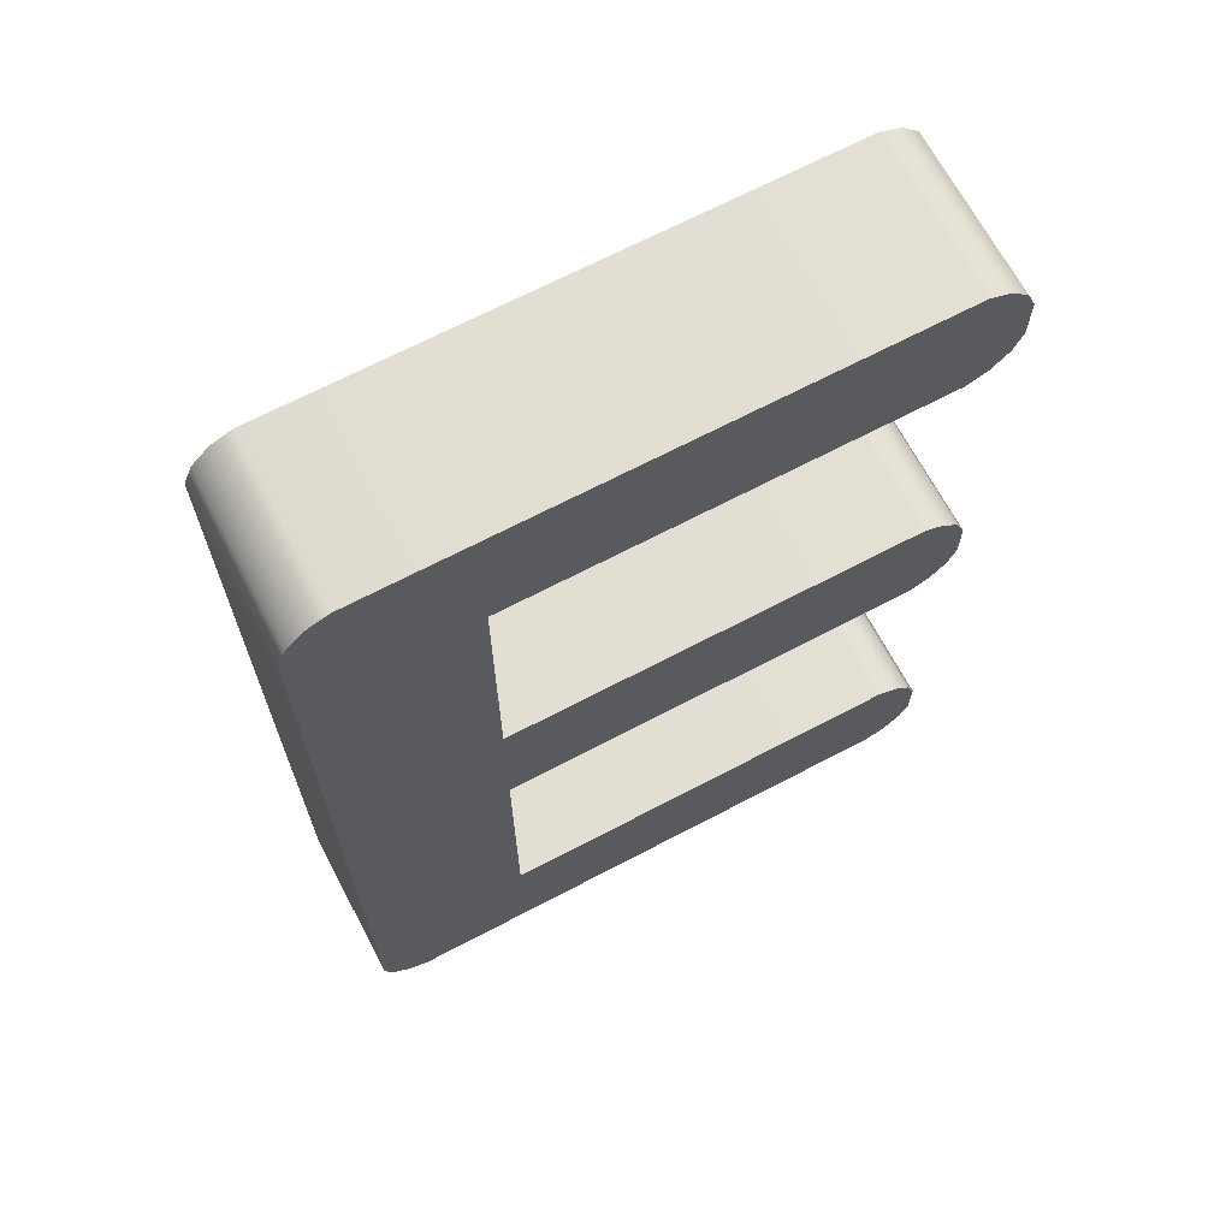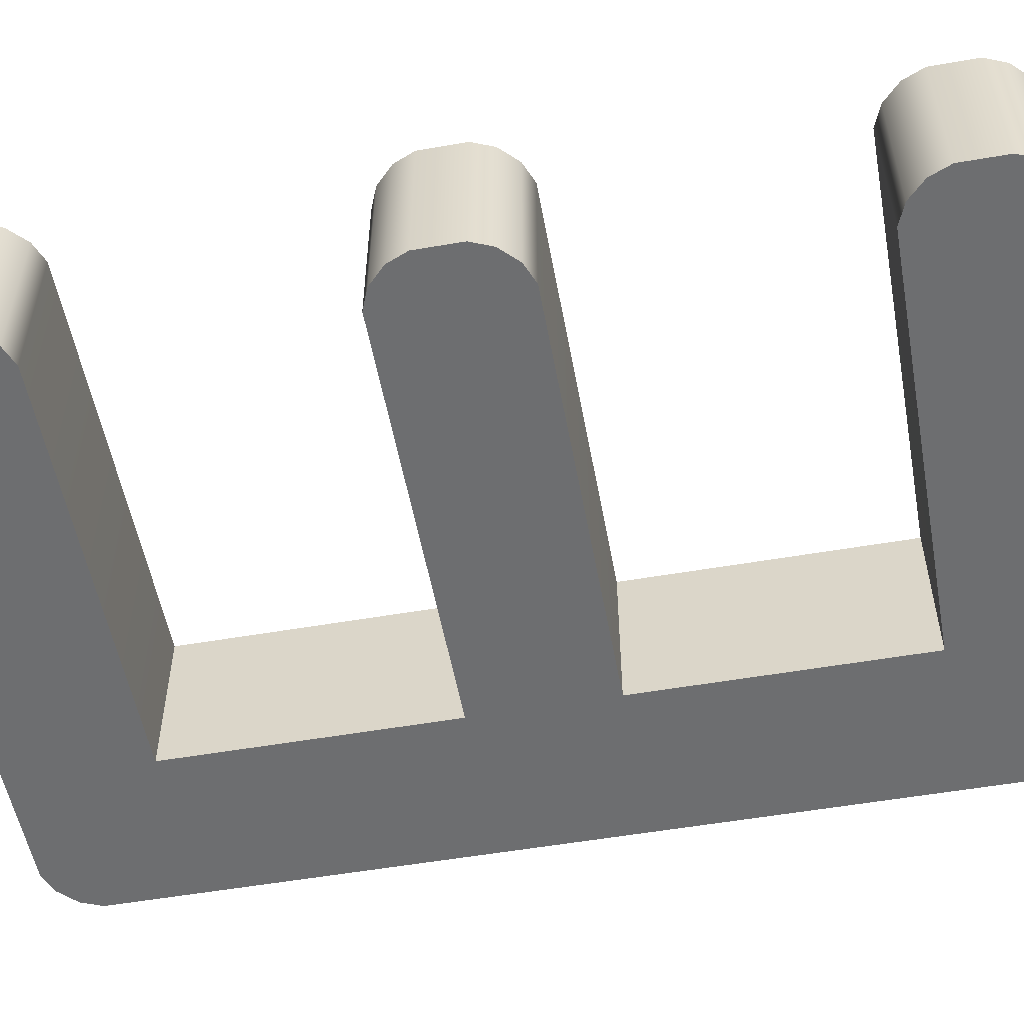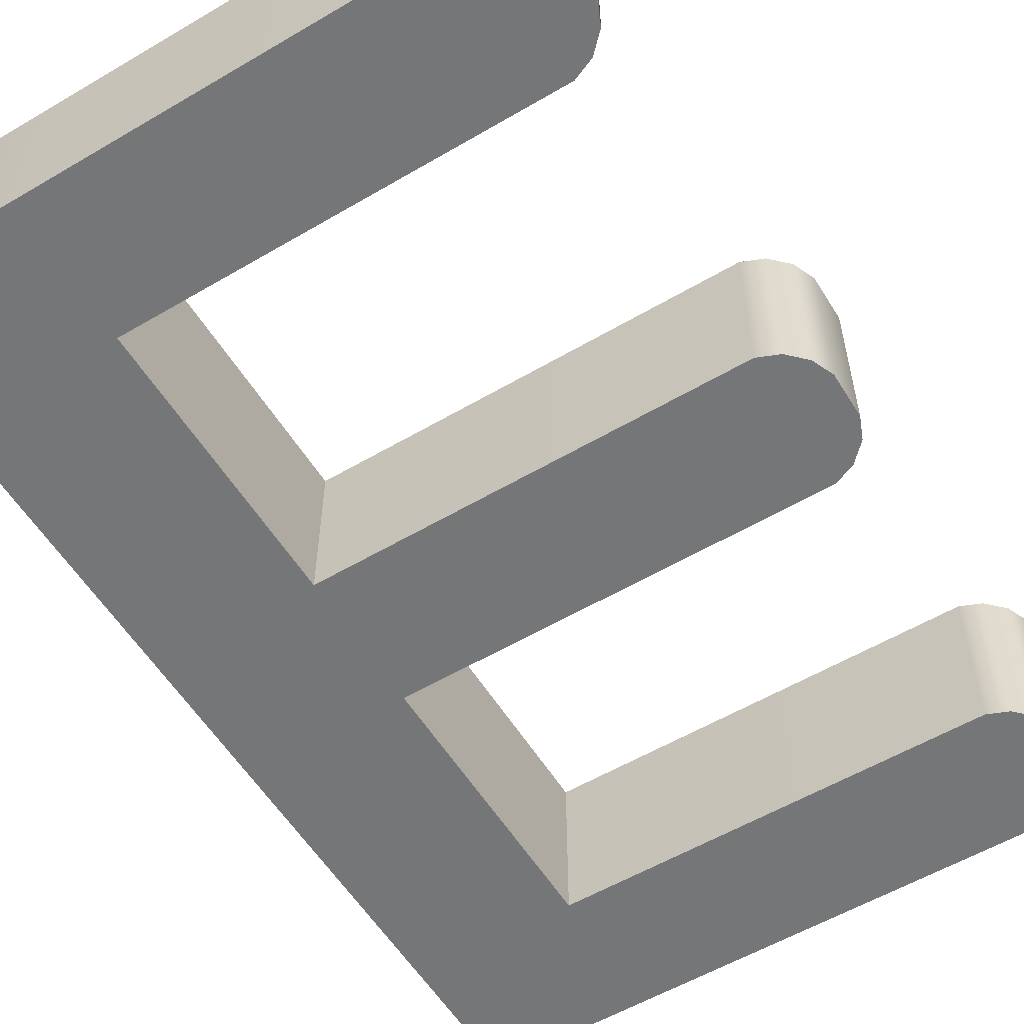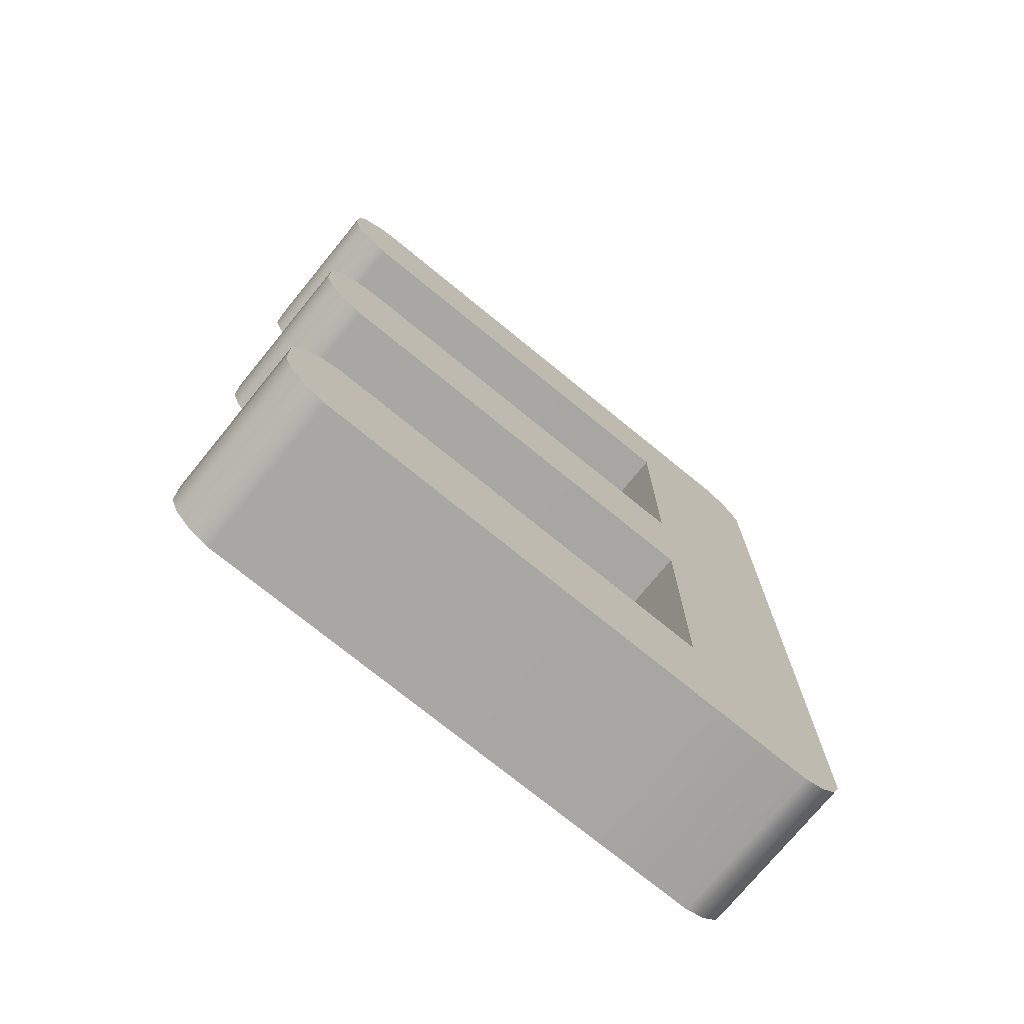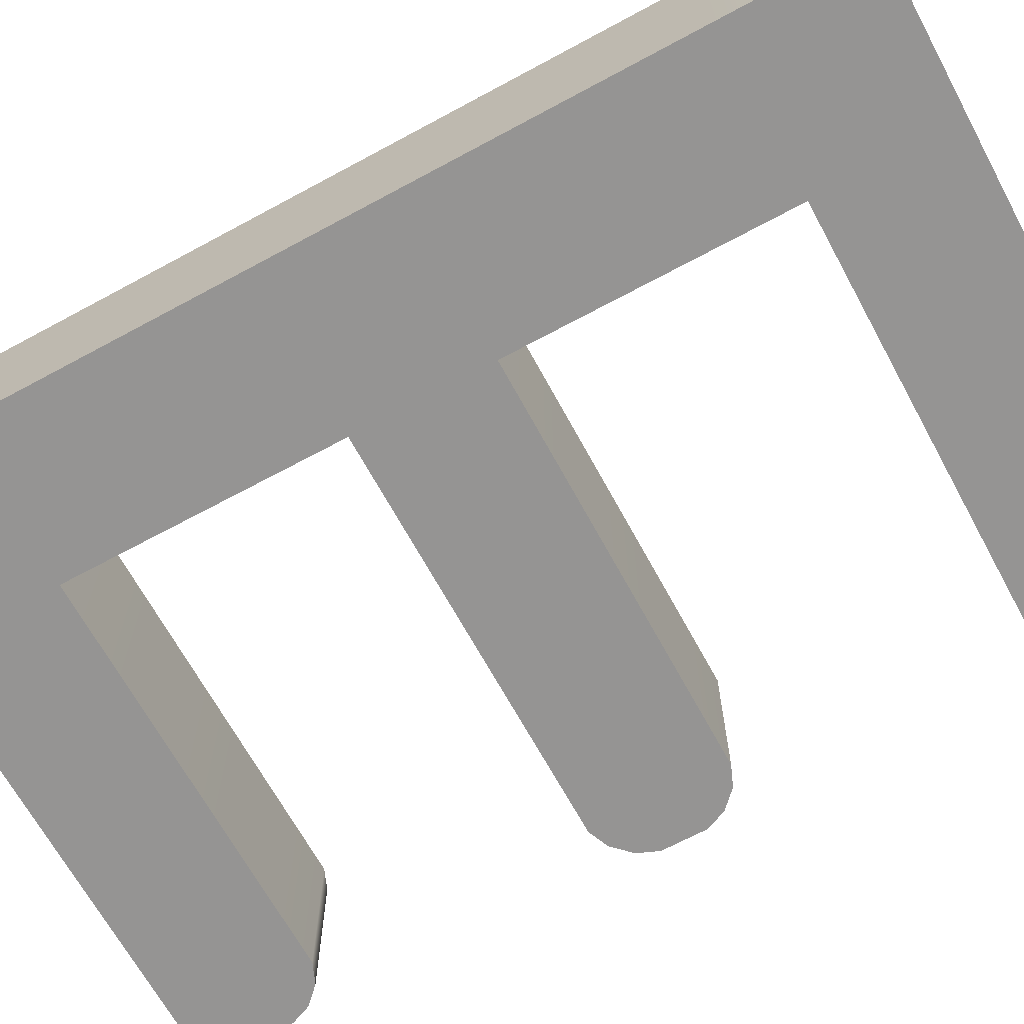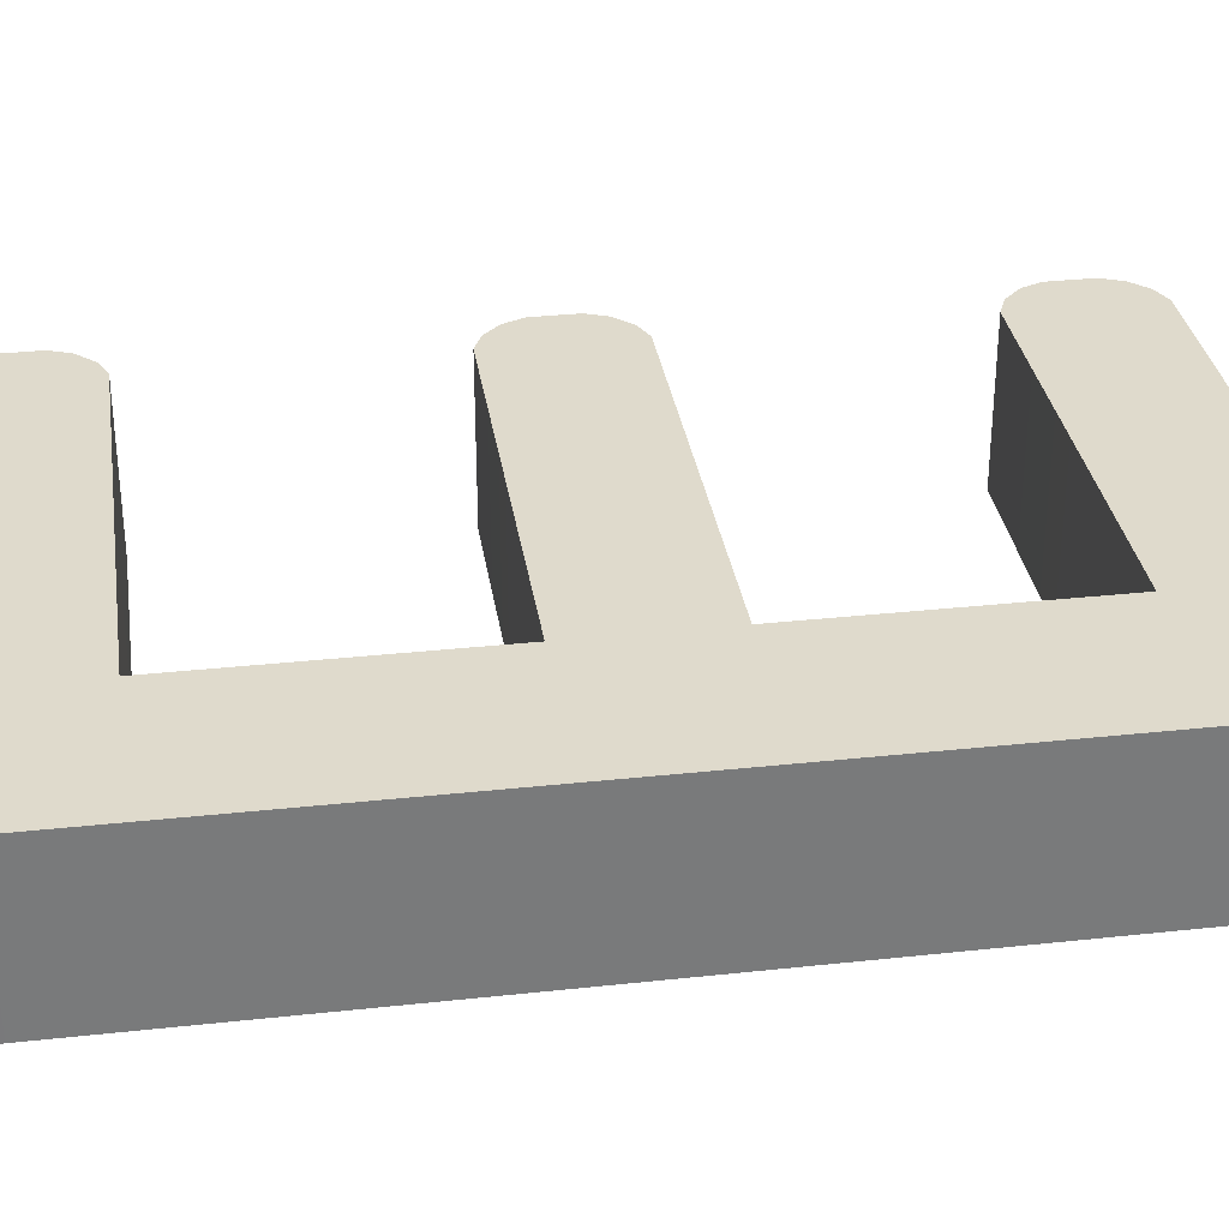
<metadata>
{"format":"obj","ext":"obj","renderer":"f3d","projection":"perspective","resolution":1024,"background":"white","views":[{"elev":67.8,"azim":152.2,"up":"+Y"},{"elev":-54.3,"azim":-79.6,"up":"+Z"},{"elev":-56.8,"azim":-148.5,"up":"+Z"},{"elev":-74.2,"azim":-39.2,"up":"+Y"},{"elev":-67.2,"azim":118.5,"up":"+Z"},{"elev":32.4,"azim":81.4,"up":"+Z"}]}
</metadata>
<code>
g default
v -0.25 0.07503 0.25
v -0.25 0.5036 0.25
v 0.25 0.5036 0.25
v -0.25 0.9322 0.25
v 0.25 0.9322 0.25
v -0.25 1.361 0.25
v 0.25 1.361 0.25
v -0.25 1.789 0.25
v 0.25 1.789 0.25
v -0.25 2.218 0.25
v 0.25 2.218 0.25
v -0.25 2.646 0.25
v 0.25 2.646 0.25
v -0.25 3.075 0.25
v -0.25 3.075 -0.25
v -0.25 2.646 -0.25
v 0.25 2.646 -0.25
v -0.25 2.218 -0.25
v 0.25 2.218 -0.25
v -0.25 1.789 -0.25
v 0.25 1.789 -0.25
v -0.25 1.361 -0.25
v 0.25 1.361 -0.25
v -0.25 0.9322 -0.25
v 0.25 0.9322 -0.25
v -0.25 0.5036 -0.25
v 0.25 0.5036 -0.25
v -0.25 0.07503 -0.25
v -0.25 0.5036 0.25
v 0.25 0.5036 0.25
v 0.25 0.9322 0.25
v -0.25 0.9322 0.25
v 0.105 3.075 0.25
v 0.1696 3.048 0.25
v 0.1696 3.048 -0.25
v 0.105 3.075 -0.25
v 0.2232 2.995 0.25
v 0.25 2.93 0.25
v 0.25 2.93 -0.25
v 0.2232 2.995 -0.25
v 0.25 0.22 0.25
v 0.2232 0.1554 0.25
v 0.2232 0.1554 -0.25
v 0.25 0.22 -0.25
v 0.1696 0.1018 0.25
v 0.105 0.07503 0.25
v 0.105 0.07503 -0.25
v 0.1696 0.1018 -0.25
v -1.688 0.22 -0.25
v -1.661 0.1554 -0.25
v -1.661 0.1554 0.25
v -1.688 0.22 0.25
v -1.608 0.1018 -0.25
v -1.543 0.07503 -0.25
v -1.543 0.07503 0.25
v -1.608 0.1018 0.25
v -1.688 0.3586 0.25
v -1.661 0.4232 0.25
v -1.661 0.4232 -0.25
v -1.688 0.3586 -0.25
v -1.608 0.4768 0.25
v -1.543 0.5036 0.25
v -1.543 0.5036 -0.25
v -1.608 0.4768 -0.25
v -1.688 1.506 -0.25
v -1.661 1.441 -0.25
v -1.661 1.441 0.25
v -1.688 1.506 0.25
v -1.608 1.388 -0.25
v -1.543 1.361 -0.25
v -1.543 1.361 0.25
v -1.608 1.388 0.25
v -1.688 1.644 0.25
v -1.661 1.709 0.25
v -1.661 1.709 -0.25
v -1.688 1.644 -0.25
v -1.608 1.763 0.25
v -1.543 1.789 0.25
v -1.543 1.789 -0.25
v -1.608 1.763 -0.25
v -1.688 2.791 -0.25
v -1.661 2.727 -0.25
v -1.661 2.727 0.25
v -1.688 2.791 0.25
v -1.608 2.673 -0.25
v -1.543 2.646 -0.25
v -1.543 2.646 0.25
v -1.608 2.673 0.25
v -1.688 2.93 0.25
v -1.661 2.995 0.25
v -1.661 2.995 -0.25
v -1.688 2.93 -0.25
v -1.608 3.048 0.25
v -1.543 3.075 0.25
v -1.543 3.075 -0.25
v -1.608 3.048 -0.25
g pCube1
f 1 46 45 42 41 3 2
f 29 30 31 32
f 4 5 7 6
f 6 7 9 8
f 8 9 11 10
f 10 11 13 12
f 12 13 38 37 34 33 14
f 14 33 36 15
f 15 36 35 40 39 17 16
f 16 17 19 18
f 18 19 21 20
f 20 21 23 22
f 22 23 25 24
f 24 25 27 26
f 26 27 44 43 48 47 28
f 28 47 46 1
f 41 44 27 3
f 3 27 25 5
f 5 25 23 7
f 7 23 21 9
f 9 21 19 11
f 11 19 17 13
f 13 17 39 38
f 49 52 57 60
f 26 2 4 24
f 24 4 6 22
f 65 68 73 76
f 20 8 10 18
f 18 10 12 16
f 81 84 89 92
f 2 3 30 29
f 3 5 31 30
f 5 4 32 31
f 4 2 29 32
f 28 1 55 54
f 1 2 62 61 58 57 52 51 56 55
f 2 26 63 62
f 26 28 54 53 50 49 60 59 64 63
f 22 6 71 70
f 6 8 78 77 74 73 68 67 72 71
f 8 20 79 78
f 20 22 70 69 66 65 76 75 80 79
f 16 12 87 86
f 12 14 94 93 90 89 84 83 88 87
f 14 15 95 94
f 15 16 86 85 82 81 92 91 96 95
f 35 34 37 40
f 43 42 45 48
f 51 50 53 56
f 59 58 61 64
f 67 66 69 72
f 75 74 77 80
f 83 82 85 88
f 91 90 93 96
f 33 34 35 36
f 37 38 39 40
f 41 42 43 44
f 45 46 47 48
f 49 50 51 52
f 53 54 55 56
f 57 58 59 60
f 61 62 63 64
f 65 66 67 68
f 69 70 71 72
f 73 74 75 76
f 77 78 79 80
f 81 82 83 84
f 85 86 87 88
f 89 90 91 92
f 93 94 95 96

</code>
